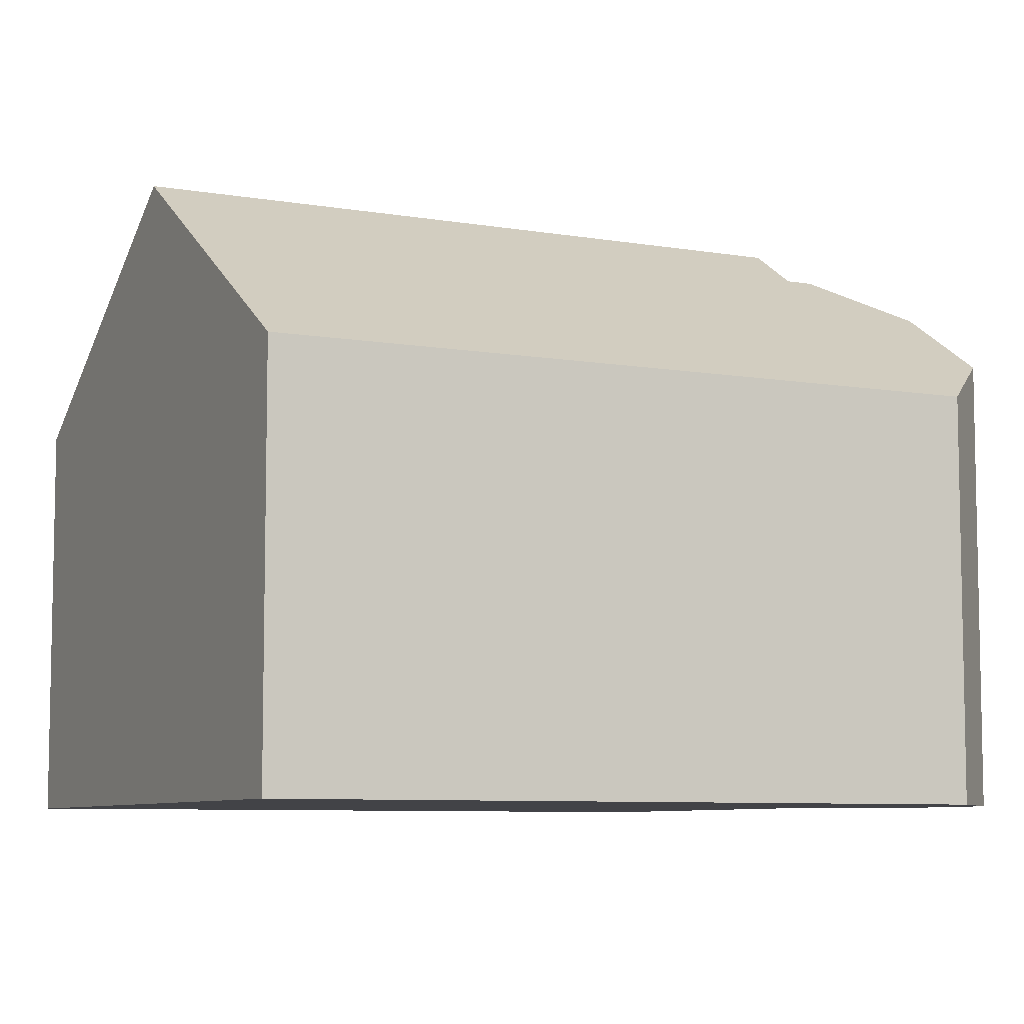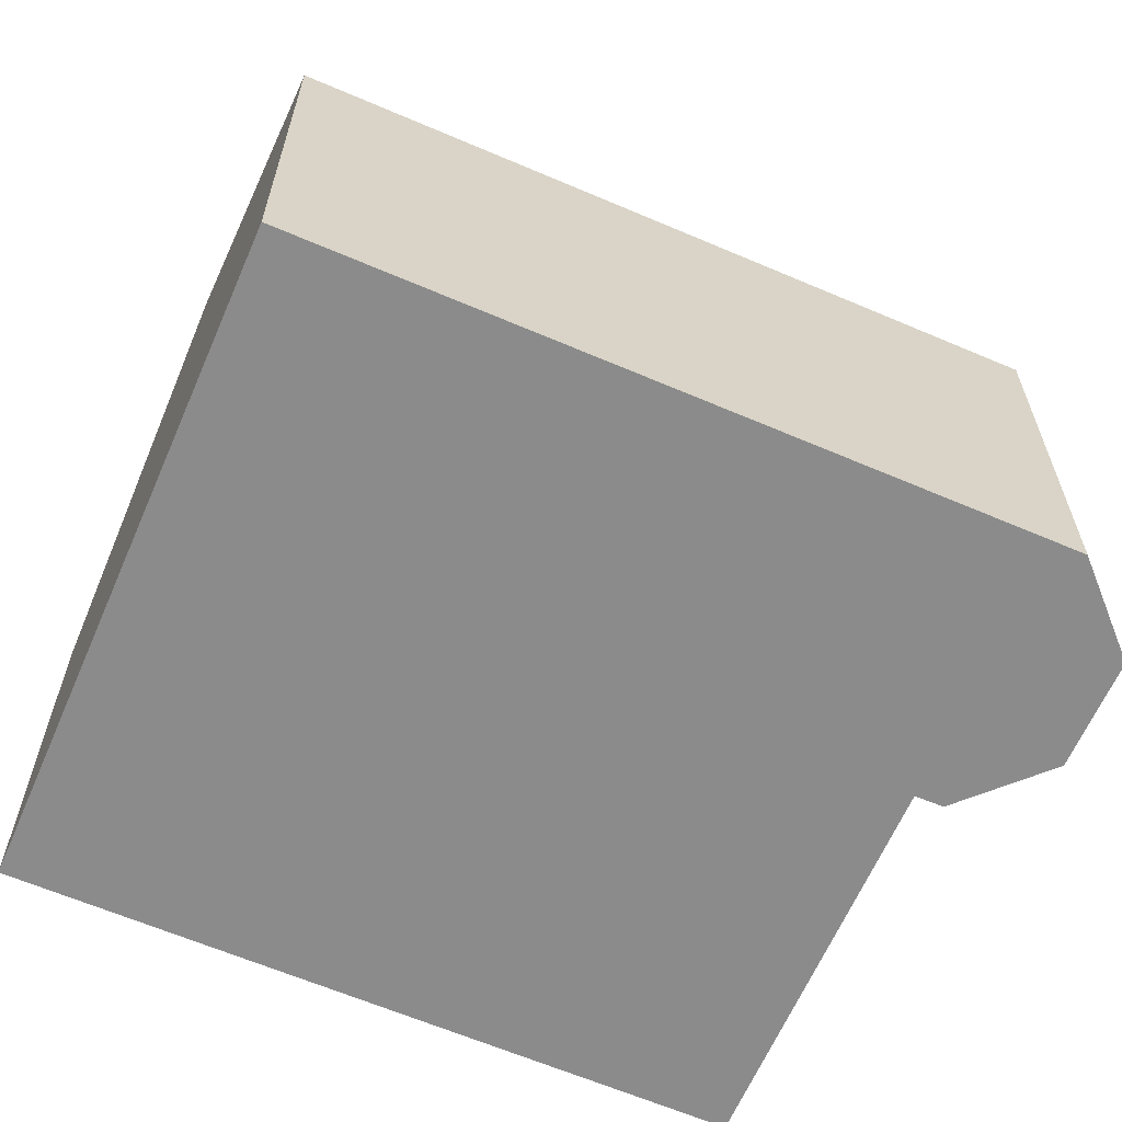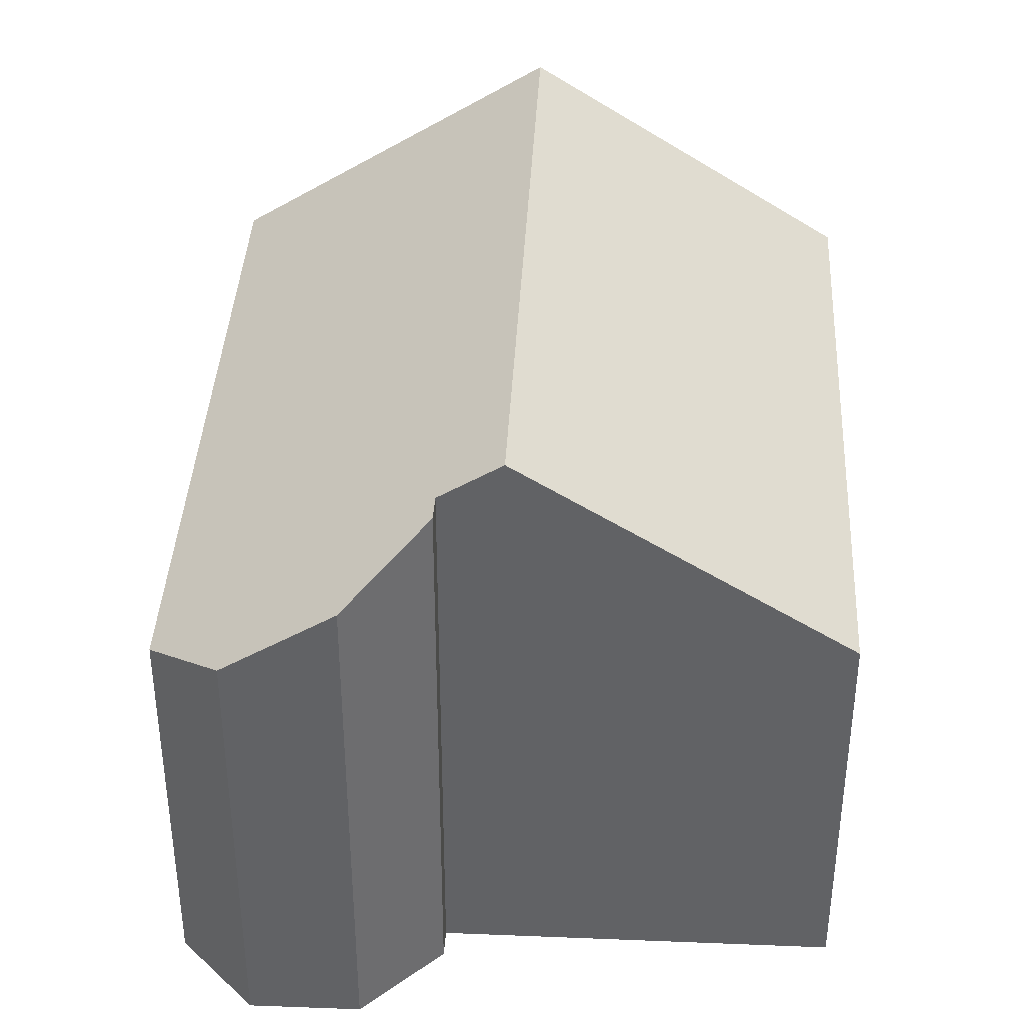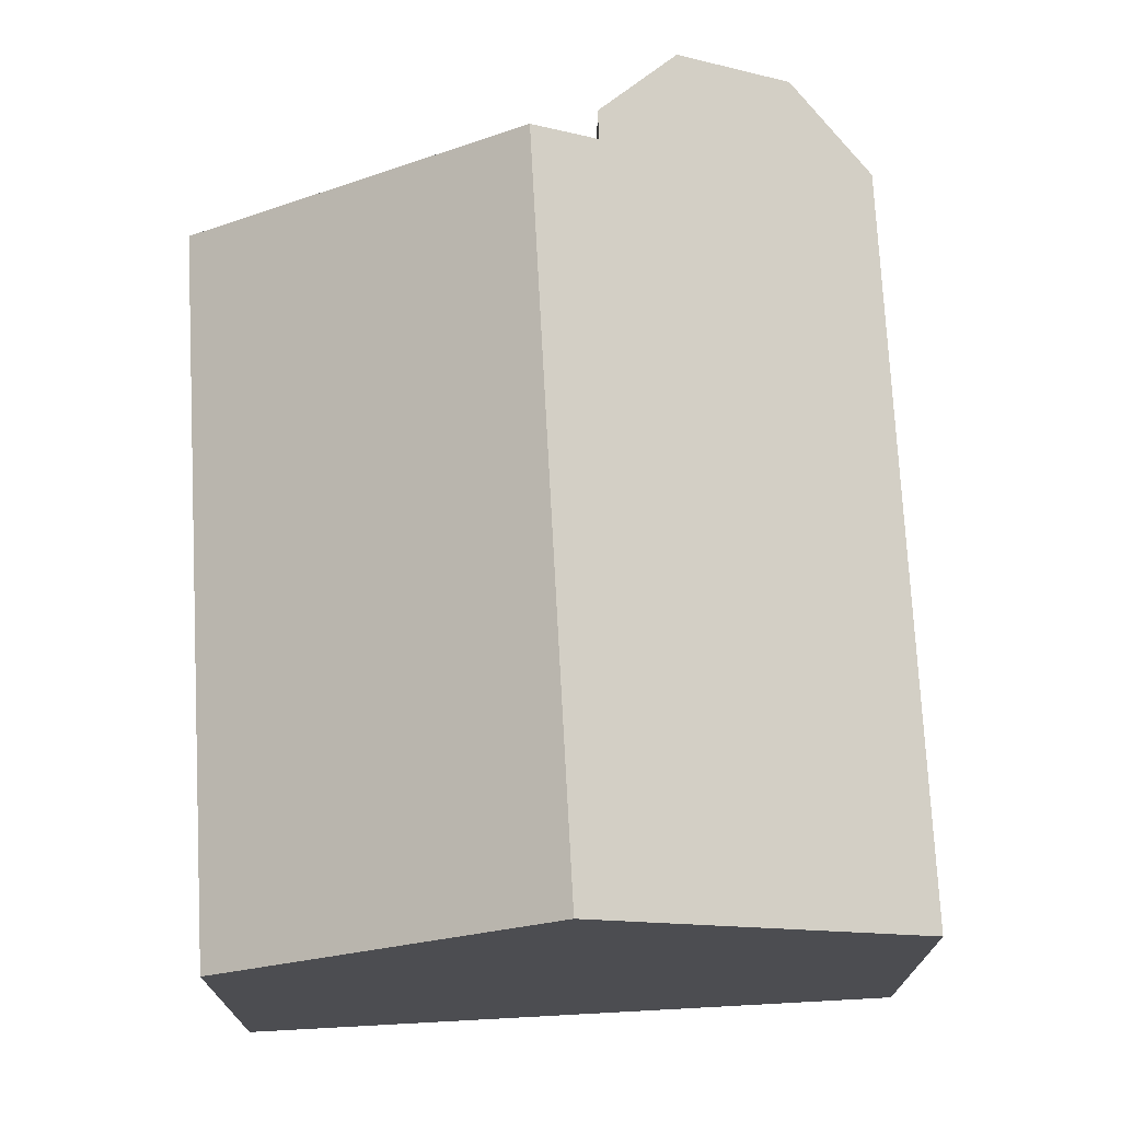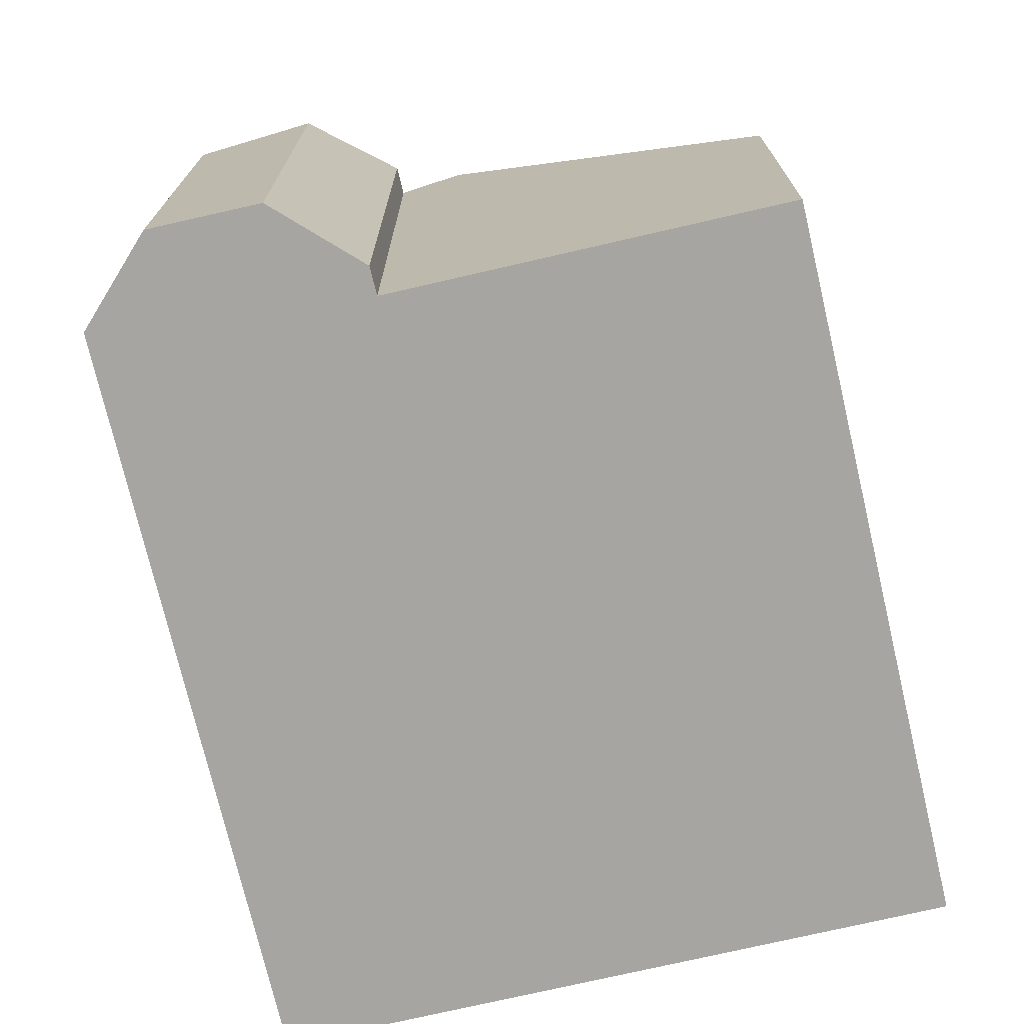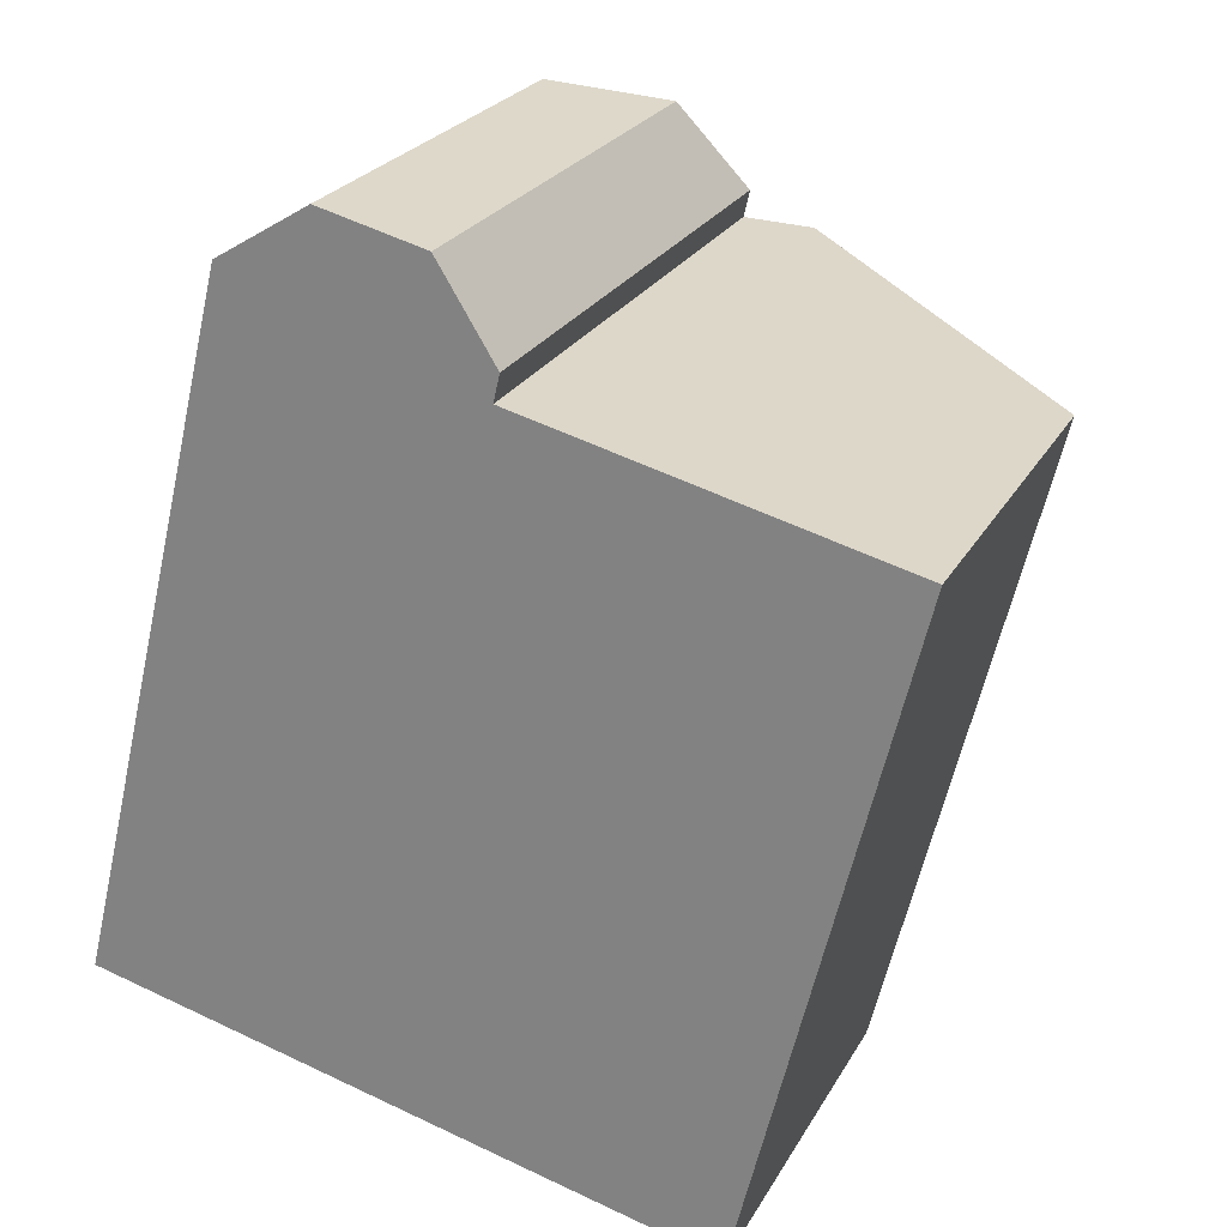
<metadata>
{"format":"obj","ext":"obj","renderer":"f3d","projection":"perspective","resolution":1024,"background":"white","views":[{"elev":-7.5,"azim":-102.4,"up":"+Y"},{"elev":-63.8,"azim":-99.6,"up":"+Y"},{"elev":39.1,"azim":16.8,"up":"+Y"},{"elev":73.5,"azim":-169.3,"up":"+Y"},{"elev":-73.6,"azim":26.9,"up":"+Y"},{"elev":24.3,"azim":22.8,"up":"+Z"}]}
</metadata>
<code>
v  4.52 8.706 -1.109
v  11.42 5.754 7.505
v  9.052 5.742 -2.221
v  6.908 8.706 8.622
v  11.4 5.764 7.509
v  3.814 6.448 10.93
v  0 5.75 3.521e-16
v  2.482 5.75 10.11
v  5.326 7.439 10.54
v  6.148 8.146 9.223
v  6.057 8.149 8.833
v  5.326 -6.456e-16 10.54
v  3.814 -6.69e-16 10.93
v  6.057 -5.409e-16 8.833
v  11.4 -4.598e-16 7.509
v  6.908 -5.279e-16 8.622
v  11.42 -4.595e-16 7.505
v  6.148 -5.647e-16 9.223
v  9.052 1.36e-16 -2.221
v  4.52 6.791e-17 -1.109
v  0 0 0
v  2.482 -6.192e-16 10.11
g defaultobject
f 1 2 3
f 2 1 4
f 2 4 5
f 6 7 8
f 7 6 9
f 7 9 10
f 7 10 11
f 7 11 4
f 7 4 1
f 6 12 9
f 12 6 13
f 11 5 4
f 5 11 14
f 5 14 15
f 15 14 16
f 15 2 5
f 2 15 17
f 9 18 10
f 18 9 12
f 10 14 11
f 14 10 18
f 17 3 2
f 3 17 19
f 19 1 3
f 1 19 7
f 7 19 20
f 7 20 21
f 21 8 7
f 8 21 22
f 8 13 6
f 13 8 22
f 17 20 19
f 20 17 15
f 20 15 16
f 20 16 21
f 21 16 14
f 21 14 18
f 21 18 12
f 21 12 13
f 21 13 22

</code>
